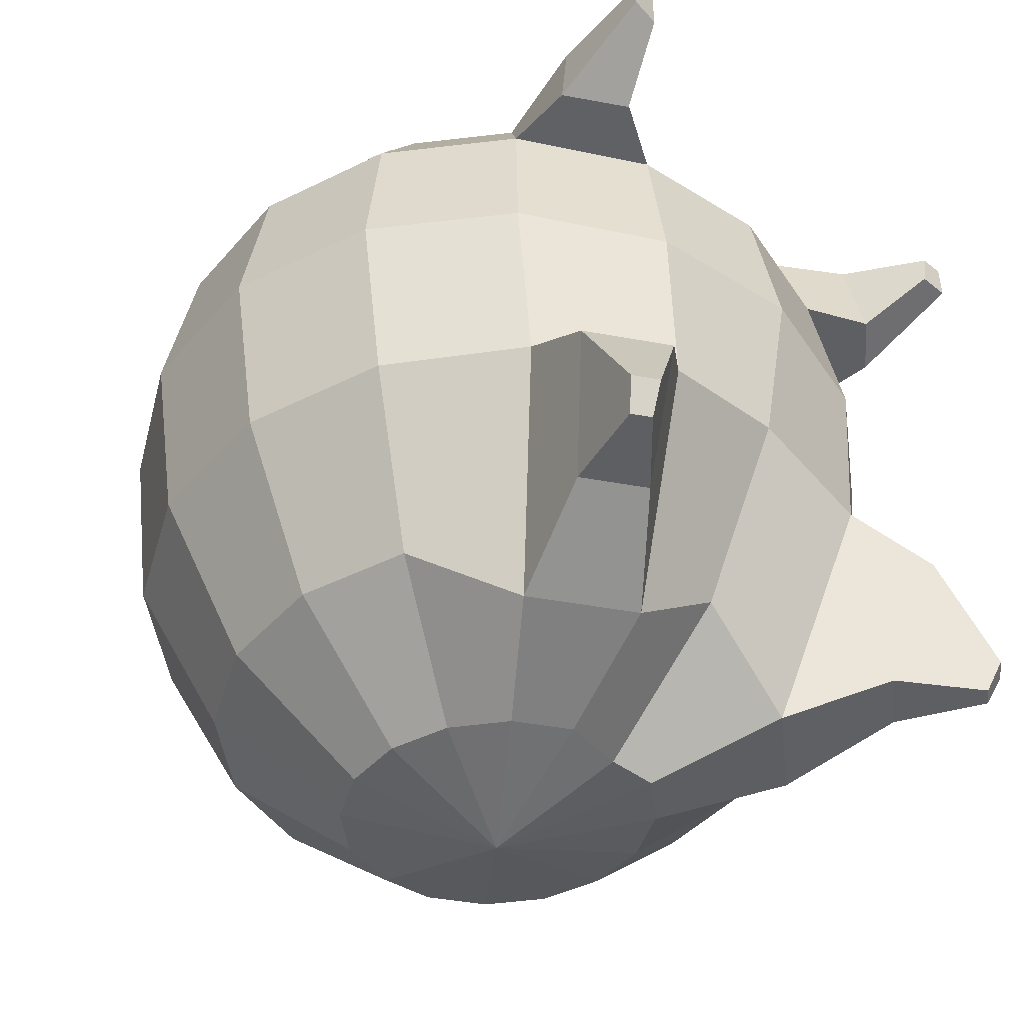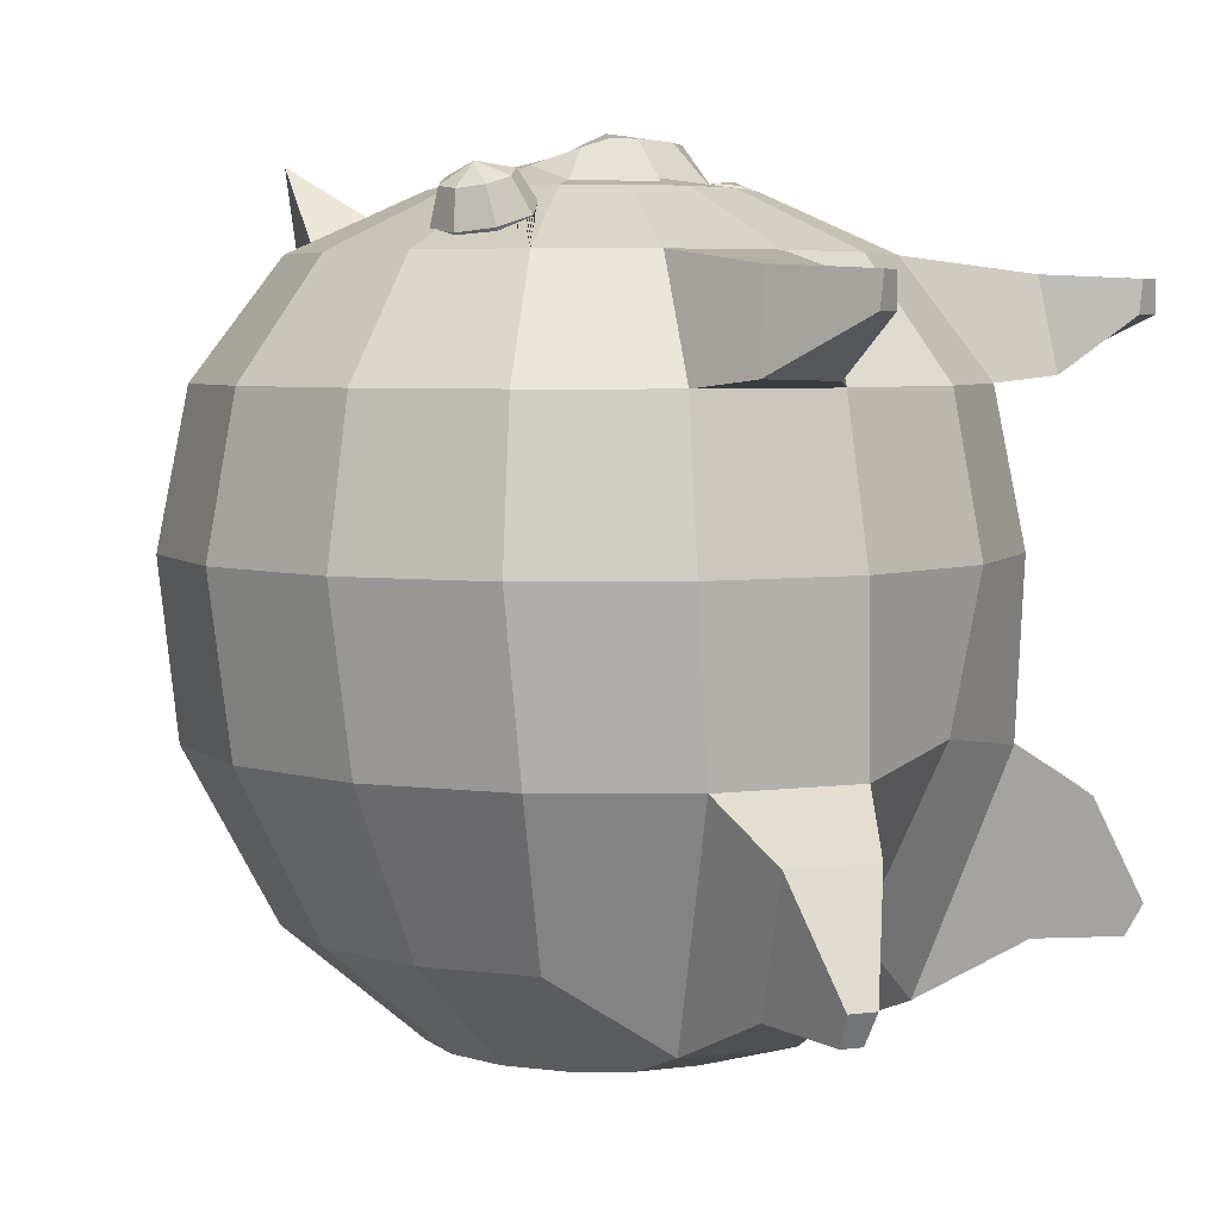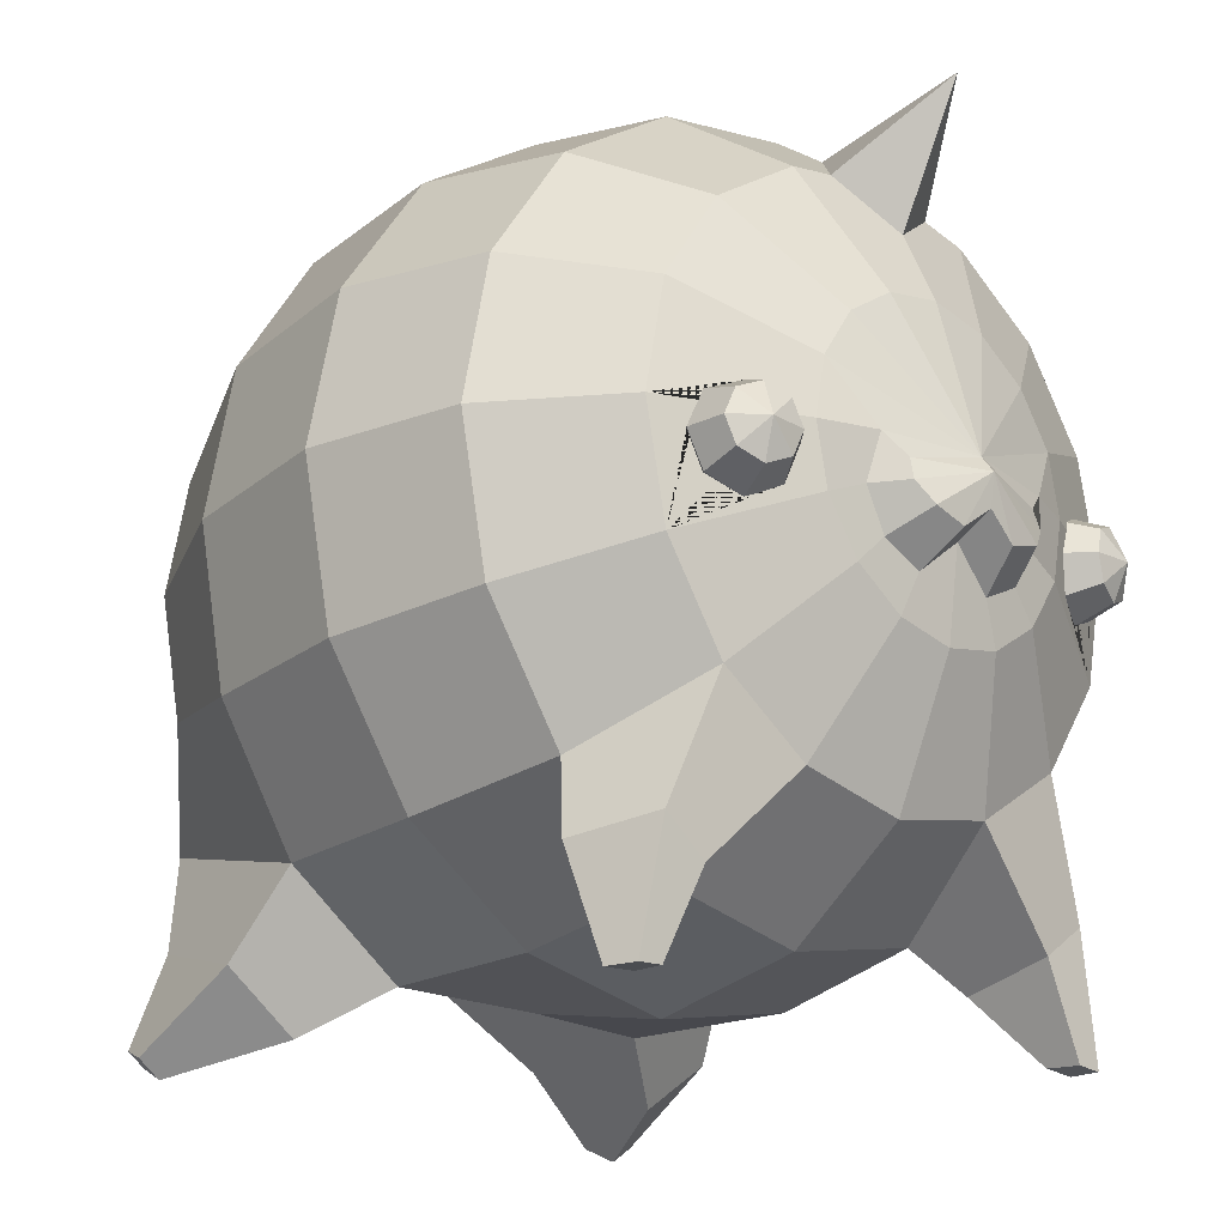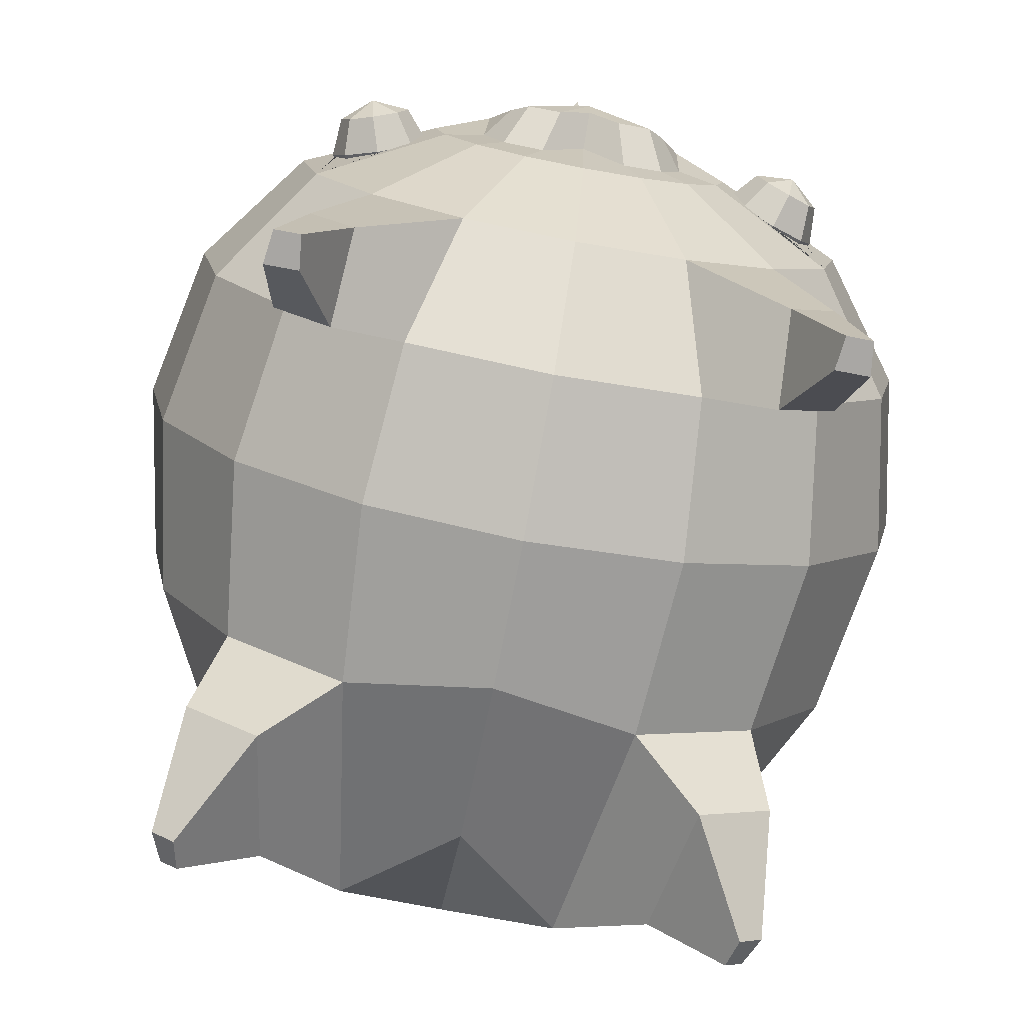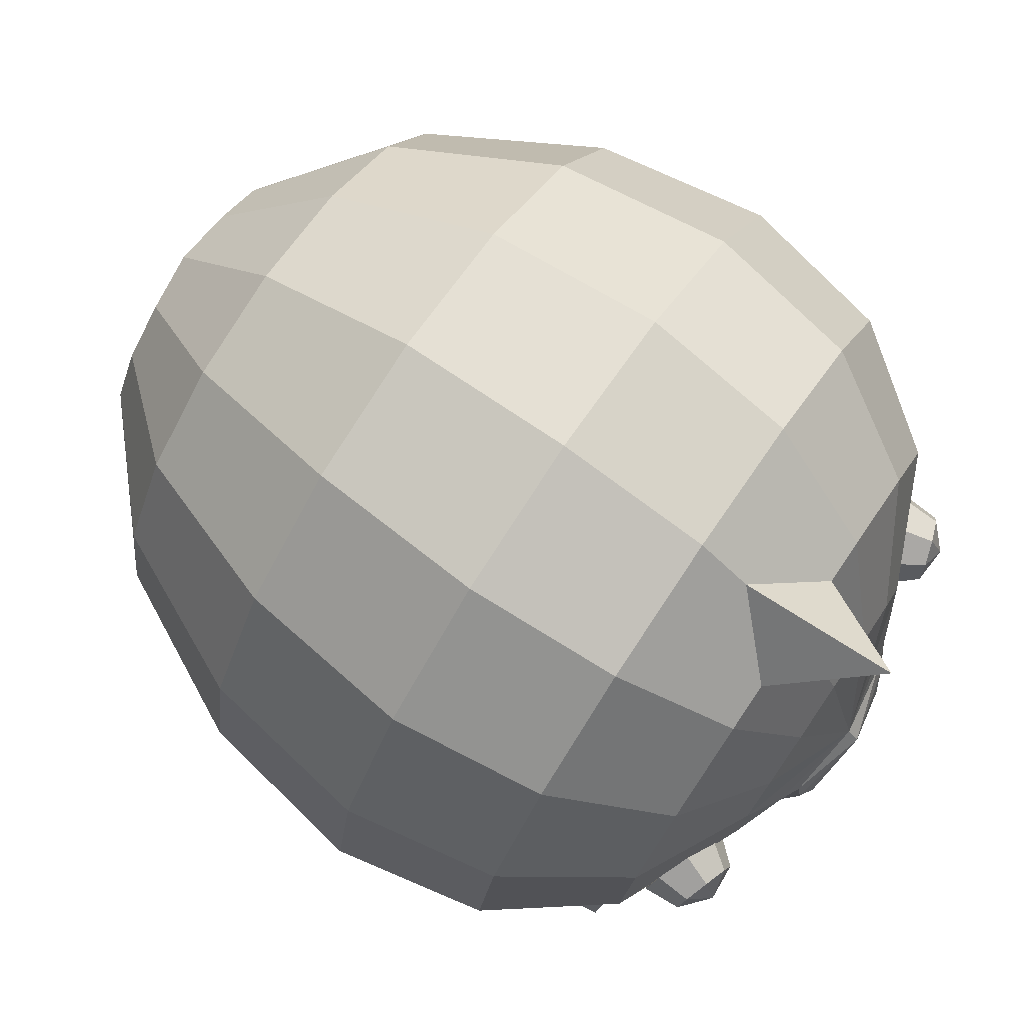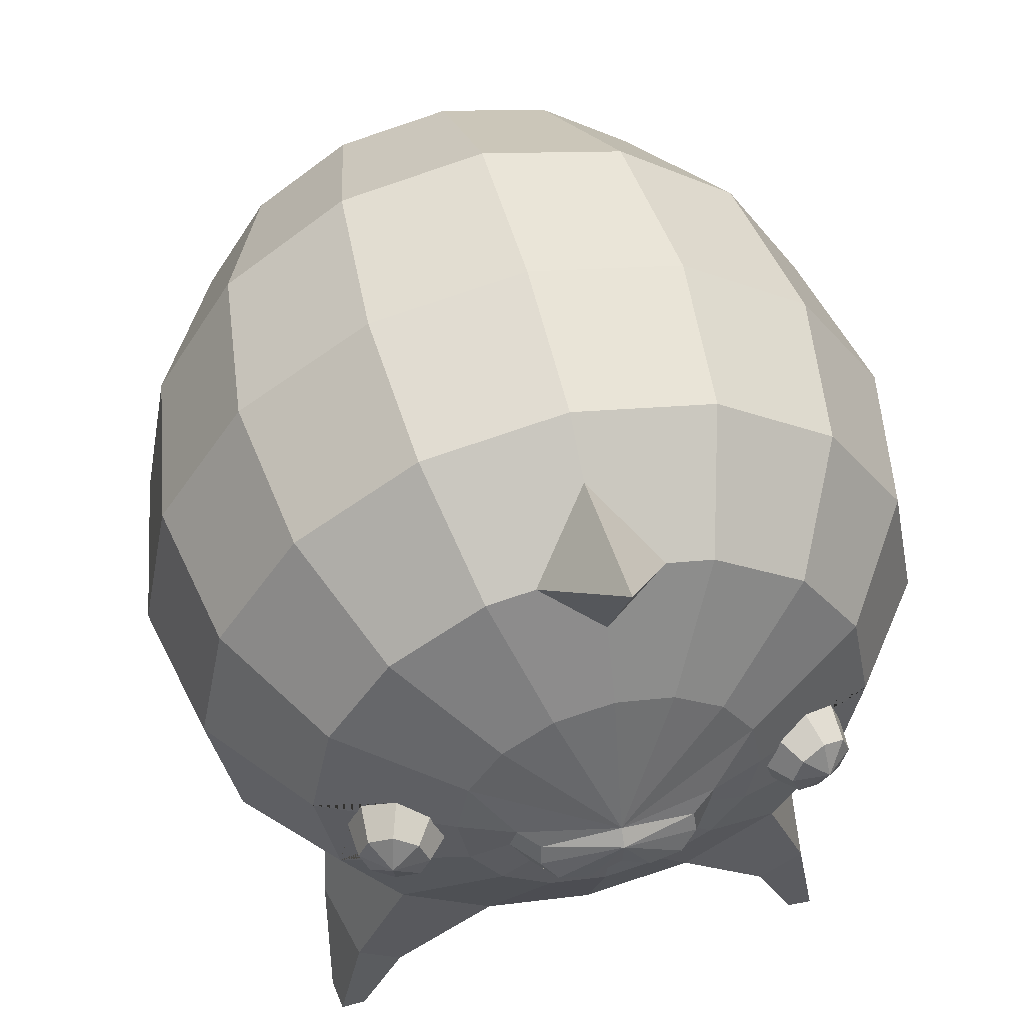
<metadata>
{"format":"obj","ext":"obj","renderer":"f3d","projection":"perspective","resolution":1024,"background":"white","views":[{"elev":-42.1,"azim":-48.1,"up":"+Z"},{"elev":5.2,"azim":-57.7,"up":"+Z"},{"elev":-20.4,"azim":-44.3,"up":"+Y"},{"elev":-77.5,"azim":-10.6,"up":"+Y"},{"elev":77.4,"azim":-55.8,"up":"+Y"},{"elev":50.6,"azim":-14.4,"up":"+Y"}]}
</metadata>
<code>
o mitado.mochito_Sphere
v -0.6313 1.073 0.7056
v -0.6249 1.073 0.7995
v -0.6007 1.134 0.8077
v -0.5424 1.16 0.8273
v -0.4841 1.134 0.847
v -0.554 1.073 0.8615
v -0.46 1.073 0.8551
v -0.4841 1.011 0.847
v -0.5147 0.9496 0.7449
v -0.5424 0.9856 0.8273
v -0.5971 0.9856 0.7171
v -0.6007 1.011 0.8077
v -0.1464 0.7797 0.8169
v -0.2706 0.4799 0.6702
v -0.3536 0.2797 0.3827
v -0.3827 0.2093 -0
v -0.3536 0.2185 -0.436
v -0.2706 0.432 -1.035
v -0.1464 0.7516 -1.144
v -0.2706 0.8626 0.8169
v -0.5 0.6332 0.6702
v -0.6533 0.4799 0.3827
v -0.7071 0.4261 -0
v -0.6533 0.432 -0.436
v -0.5 0.5954 -1.035
v -0.2706 0.84 -1.144
v -0.3536 0.9868 0.8169
v -0.6533 0.8626 0.6702
v -0.8536 0.7797 0.3827
v -0.9239 0.7505 -0
v -0.8536 0.7516 -0.436
v -0.6533 0.84 -0.8604
v -0.3536 0.9724 -1.144
v -0.3827 1.133 0.8169
v -0.7071 1.133 0.6702
v -0.9239 1.133 0.3827
v -1 1.133 -0
v -0.9239 1.129 -0.436
v -0.7071 1.129 -0.8604
v -0.3827 1.129 -1.144
v -0.3536 1.28 0.8169
v -0.6533 1.404 0.6702
v -0.8536 1.487 0.3827
v -0.9239 1.516 -0
v -0.8536 1.505 -0.436
v -0.6533 1.417 -0.8604
v -0.3536 1.285 -1.144
v -0.2706 1.404 0.8169
v -0.5 1.633 0.6702
v -0.6533 1.787 0.3827
v -0.7071 1.84 -0
v -0.6533 1.825 -0.436
v -0.5 1.662 -0.8604
v -0.2706 1.417 -1.144
v -0.1464 1.487 0.8169
v -0.2706 1.787 0.6702
v -0.3536 1.987 0.3827
v -0.3827 2.057 -0
v -0.3536 2.039 -0.436
v -0.2706 1.825 -0.8604
v -0.1464 1.505 -1.144
v -0.248 1.133 0.8677
v -0.2034 0.9298 0.8297
v -0.1043 0.8813 0.8318
v -0.2556 1.027 0.8312
v -0.1925 1.084 0.8921
v -0.1979 1.031 0.9059
v -0.1567 0.9825 0.9266
v -0.07547 0.9589 0.9281
v -0.5118 0.2454 0.6289
v -0.5254 0.1995 0.399
v -0.5265 0.0981 -0.5656
v -0.476 0.2282 -0.9043
v -0.6215 0.3266 0.6325
v -0.6687 0.3056 0.4037
v -0.7091 0.2282 -0.5656
v -0.6157 0.3278 -0.9043
v -0.6734 0.03056 -0.8332
v -0.6578 0.07055 -0.9127
v -0.7295 0.07055 -0.8332
v -0.7008 0.1012 -0.9127
v -0.6165 0.03273 0.6178
v -0.6076 0.0373 0.5365
v -0.6791 0.02833 0.6182
v -0.6894 0.03154 0.537
v -0.1526 1.81 0.6702
v -0.5135 0.9511 0.7414
v -0.4879 0.9613 0.7539
v -0.5917 0.9883 0.7093
v -0.4369 0.9879 0.7793
v -0.4108 1.073 0.7988
v -0.6272 1.073 0.7009
v -0.4363 1.133 0.7927
v -0.4428 1.154 0.7878
v -0.5971 1.16 0.7176
v -0.6123 1.121 0.7119
v -0.6074 1.133 0.7153
v -0.5167 1.193 0.7509
v 0.6313 1.073 0.7056
v 0.6249 1.073 0.7995
v 0.6007 1.134 0.8077
v 0.5424 1.16 0.8273
v 0.4841 1.134 0.847
v 0.554 1.073 0.8615
v 0.46 1.073 0.8551
v 0.4841 1.011 0.847
v 0.5147 0.9496 0.7449
v 0.5424 0.9857 0.8273
v 0.5971 0.9857 0.7171
v 0.6007 1.011 0.8077
v -0 0.7505 0.8169
v -0 0.4261 0.6702
v -0 0.2093 0.3827
v -0 0.1332 -0
v -0 0.2093 -0.3827
v 0 0.4261 -0.836
v -0 0.7505 -1.159
v 0.1464 0.7797 0.8169
v 0.2706 0.4799 0.6702
v 0.3536 0.2797 0.3827
v 0.3827 0.2093 -0
v 0.3536 0.2185 -0.436
v 0.2706 0.432 -1.035
v 0.1464 0.7516 -1.144
v 0.2706 0.8626 0.8169
v 0.5 0.6332 0.6702
v 0.6533 0.4799 0.3827
v 0.7071 0.4261 -0
v 0.6533 0.432 -0.436
v 0.5 0.5954 -1.035
v 0.2706 0.84 -1.144
v 0.3536 0.9868 0.8169
v 0.6533 0.8626 0.6702
v 0.8536 0.7797 0.3827
v 0.9239 0.7505 0
v 0.8536 0.7516 -0.436
v 0.6533 0.84 -0.8604
v 0.3536 0.9724 -1.144
v 0.3827 1.133 0.8169
v 0.7071 1.133 0.6702
v 0.9239 1.133 0.3827
v 1 1.133 0
v 0.9239 1.129 -0.436
v 0.7071 1.129 -0.8604
v 0.3827 1.129 -1.144
v 0.3536 1.28 0.8169
v 0.6533 1.404 0.6702
v 0.8536 1.487 0.3827
v 0.9239 1.516 0
v 0.8536 1.505 -0.436
v 0.6533 1.417 -0.8604
v 0.3536 1.285 -1.144
v 0.2706 1.404 0.8169
v 0.5 1.633 0.6702
v 0.6533 1.787 0.3827
v 0.7071 1.84 0
v 0.6533 1.825 -0.436
v 0.5 1.662 -0.8604
v 0.2706 1.417 -1.144
v 0.1464 1.487 0.8169
v 0.2706 1.787 0.6702
v 0.3536 1.987 0.3827
v 0.3827 2.057 0
v 0.3536 2.039 -0.436
v 0.2706 1.825 -0.8604
v 0.1464 1.505 -1.144
v -0 1.516 0.8169
v -0 2.023 0.9002
v -0 2.057 0.3827
v -0 2.133 -0
v -0 2.114 -0.436
v -0 1.882 -0.8604
v -0 1.516 -1.159
v 0.248 1.133 0.8677
v 0.2034 0.9298 0.8297
v -0 1.133 0.9182
v 0.1043 0.8813 0.8318
v 0.2556 1.027 0.8312
v -0 0.9688 0.8473
v -0 1.133 -1.236
v 0.1925 1.084 0.8921
v 0.1979 1.031 0.9059
v -0 1.092 0.9486
v 0.1567 0.9825 0.9266
v 0.07547 0.9589 0.9281
v -0 1.016 0.9372
v 0.5118 0.2454 0.6289
v 0.5254 0.1995 0.399
v 0.5265 0.0981 -0.5656
v 0.476 0.2282 -0.9043
v 0.6215 0.3266 0.6325
v 0.6687 0.3056 0.4037
v 0.7091 0.2282 -0.5656
v 0.6157 0.3278 -0.9043
v 0.6734 0.03056 -0.8332
v 0.6578 0.07055 -0.9127
v 0.7295 0.07055 -0.8332
v 0.7008 0.1012 -0.9127
v 0.6165 0.03273 0.6178
v 0.6076 0.0373 0.5365
v 0.6791 0.02833 0.6182
v 0.6894 0.03154 0.537
v 0.1526 1.81 0.6702
v -0 1.699 0.7339
v -0 1.959 0.5124
v 0.5135 0.9511 0.7414
v 0.4879 0.9613 0.7539
v 0.5917 0.9883 0.7093
v 0.4369 0.9879 0.7793
v 0.4108 1.073 0.7988
v 0.6272 1.073 0.7009
v 0.4363 1.133 0.7927
v 0.4428 1.154 0.7878
v 0.5971 1.16 0.7176
v 0.6123 1.121 0.7119
v 0.6074 1.133 0.7153
v 0.5167 1.193 0.7509
g mitado.mochito_Sphere_material.cuerpo
f 6 3 2
f 1 96 92
f 2 3 95 97 96 1
f 6 4 3
f 3 4 98 95
f 6 5 4
f 4 5 94 98
f 6 7 5
f 5 7 91 93 94
f 6 8 7
f 7 8 90 91
f 6 10 8
f 8 10 9 88 90
f 10 12 11 9
f 6 12 10
f 9 11 89 87
f 12 2 1 11
f 6 2 12
f 11 1 92 89
f 111 179 64 13
f 180 117 19
f 116 115 17 18
f 114 113 15 16
f 112 111 13 14
f 117 116 18 19
f 115 114 16 17
f 113 112 14 15
f 24 25 77 76
f 16 15 22 23
f 14 13 20 21
f 19 18 25 26
f 17 16 23 24
f 25 18 73 77
f 13 64 63 20
f 180 19 26
f 26 25 32 33
f 24 23 30 31
f 22 21 28 29
f 20 63 65 27
f 180 26 33
f 25 24 31 32
f 23 22 29 30
f 21 20 27 28
f 31 30 37 38
f 29 28 35 36
f 27 65 62 34
f 180 33 40
f 32 31 38 39
f 30 29 36 37
f 28 27 34 93 91 90 88 87 89 92 96 97 35
f 33 32 39 40
f 180 40 47
f 39 38 45 46
f 37 36 43 44
f 35 97 95 98 94 93 34 41 42
f 40 39 46 47
f 38 37 44 45
f 36 35 42 43
f 34 62 41
f 44 43 50 51
f 42 41 48 49
f 47 46 53 54
f 45 44 51 52
f 43 42 49 50
f 41 176 48
f 180 47 54
f 46 45 52 53
f 54 53 60 61
f 52 51 58 59
f 50 49 56 57
f 48 176 55
f 180 54 61
f 53 52 59 60
f 51 50 57 58
f 49 48 55 56
f 57 56 86 205 169
f 55 176 167
f 180 61 173
f 60 59 171 172
f 58 57 169 170
f 56 55 167 204 86
f 61 60 172 173
f 59 58 170 171
f 62 65 67 66
f 65 63 68 67
f 64 179 186 69
f 176 66 183
f 66 67 183
f 67 68 183
f 68 69 183
f 69 186 183
f 63 64 69 68
f 62 66 176
f 41 62 176
f 72 76 80 78
f 70 74 84 82
f 18 17 72 73
f 22 15 71 75
f 17 24 76 72
f 21 22 75 74
f 14 21 74 70
f 15 14 70 71
f 79 78 80 81
f 76 77 81 80
f 73 72 78 79
f 77 73 79 81
f 83 82 84 85
f 75 71 83 85
f 74 75 85 84
f 71 70 82 83
f 86 204 168
f 205 86 168
f 87 88 9
f 104 100 101
f 99 211 215
f 100 99 215 216 214 101
f 104 101 102
f 101 214 217 102
f 104 102 103
f 102 217 213 103
f 104 103 105
f 103 213 212 210 105
f 104 105 106
f 105 210 209 106
f 104 106 108
f 106 209 207 107 108
f 108 107 109 110
f 104 108 110
f 107 206 208 109
f 110 109 99 100
f 104 110 100
f 109 208 211 99
f 111 118 177 179
f 180 124 117
f 116 123 122 115
f 114 121 120 113
f 112 119 118 111
f 117 124 123 116
f 115 122 121 114
f 113 120 119 112
f 129 193 194 130
f 121 128 127 120
f 119 126 125 118
f 124 131 130 123
f 122 129 128 121
f 130 194 190 123
f 118 125 175 177
f 180 131 124
f 131 138 137 130
f 129 136 135 128
f 127 134 133 126
f 125 132 178 175
f 180 138 131
f 130 137 136 129
f 128 135 134 127
f 126 133 132 125
f 136 143 142 135
f 134 141 140 133
f 132 139 174 178
f 180 145 138
f 137 144 143 136
f 135 142 141 134
f 133 140 216 215 211 208 206 207 209 210 212 139 132
f 138 145 144 137
f 180 152 145
f 144 151 150 143
f 142 149 148 141
f 140 147 146 139 212 213 217 214 216
f 145 152 151 144
f 143 150 149 142
f 141 148 147 140
f 139 146 174
f 149 156 155 148
f 147 154 153 146
f 152 159 158 151
f 150 157 156 149
f 148 155 154 147
f 146 153 176
f 180 159 152
f 151 158 157 150
f 159 166 165 158
f 157 164 163 156
f 155 162 161 154
f 153 160 176
f 180 166 159
f 158 165 164 157
f 156 163 162 155
f 154 161 160 153
f 162 169 205 203 161
f 160 167 176
f 180 173 166
f 165 172 171 164
f 163 170 169 162
f 161 203 204 167 160
f 166 173 172 165
f 164 171 170 163
f 174 181 182 178
f 178 182 184 175
f 177 185 186 179
f 176 183 181
f 181 183 182
f 182 183 184
f 184 183 185
f 185 183 186
f 175 184 185 177
f 174 176 181
f 146 176 174
f 189 195 197 193
f 187 199 201 191
f 123 190 189 122
f 127 192 188 120
f 122 189 193 129
f 126 191 192 127
f 119 187 191 126
f 120 188 187 119
f 196 198 197 195
f 193 197 198 194
f 190 196 195 189
f 194 198 196 190
f 200 202 201 199
f 192 202 200 188
f 191 201 202 192
f 188 200 199 187
f 203 168 204
f 205 168 203
f 206 107 207

</code>
